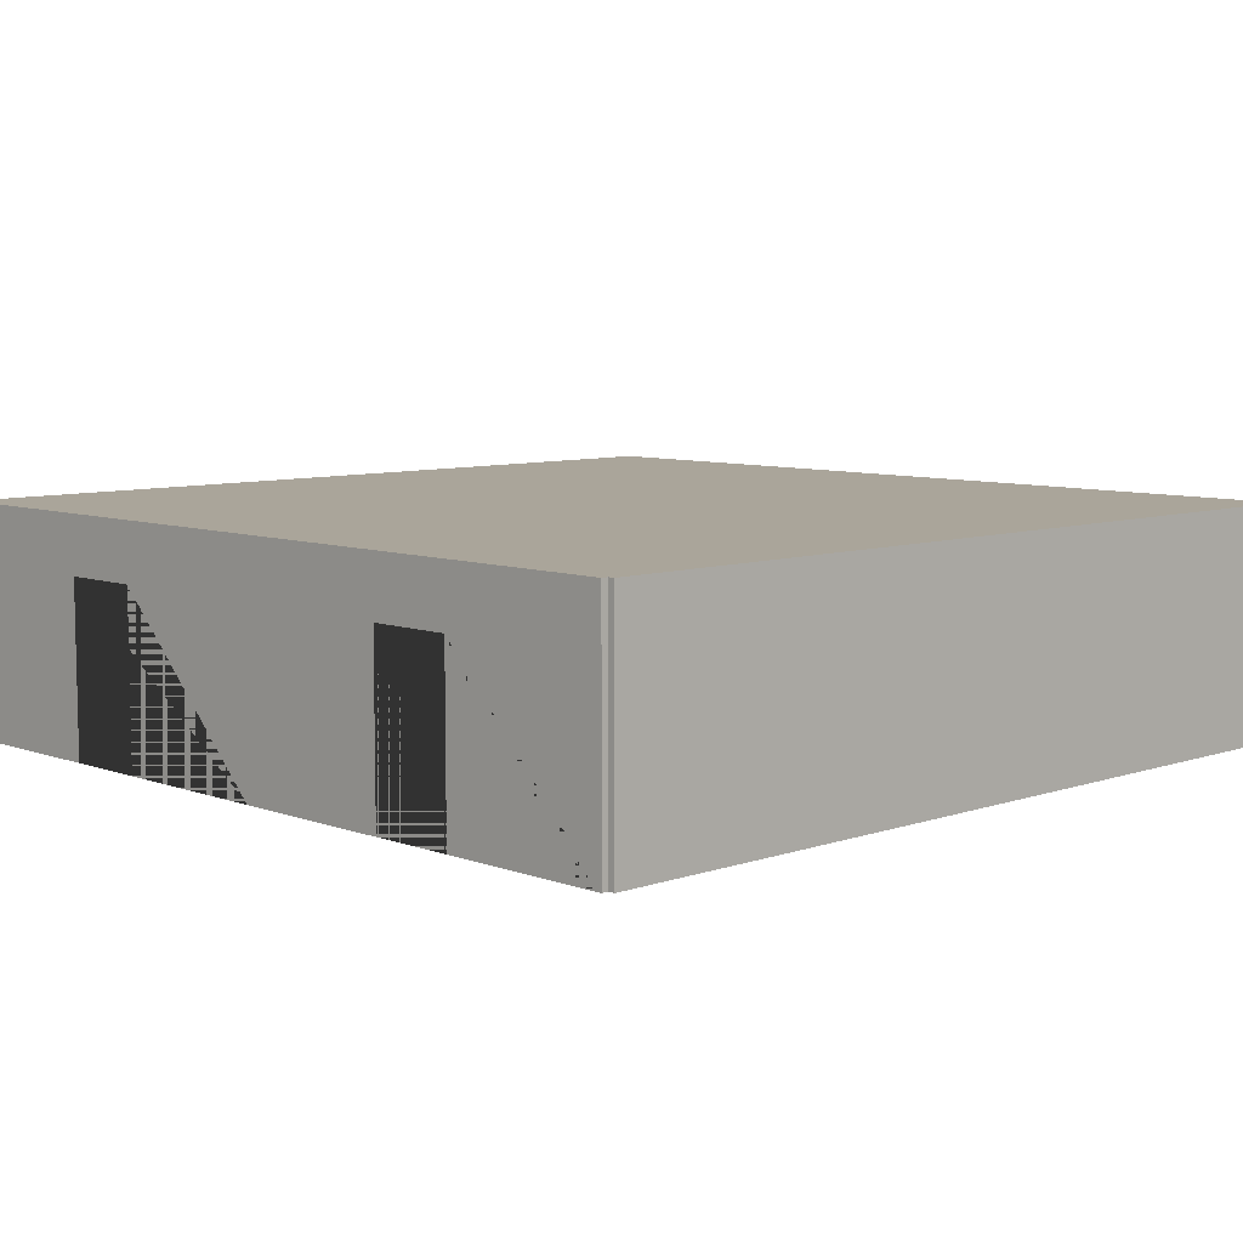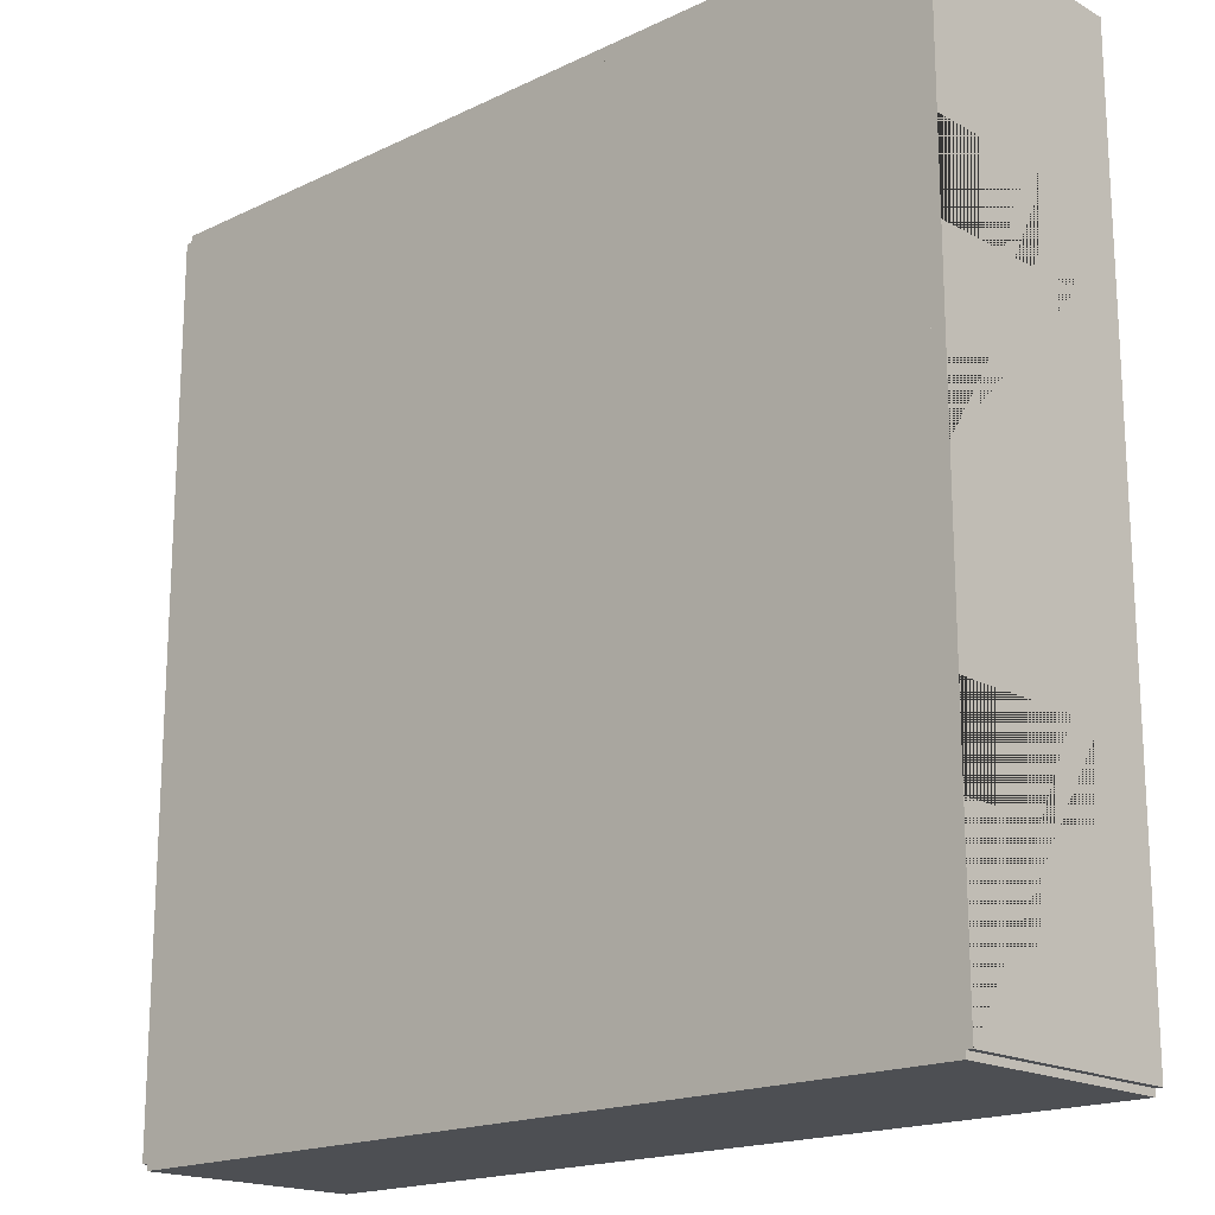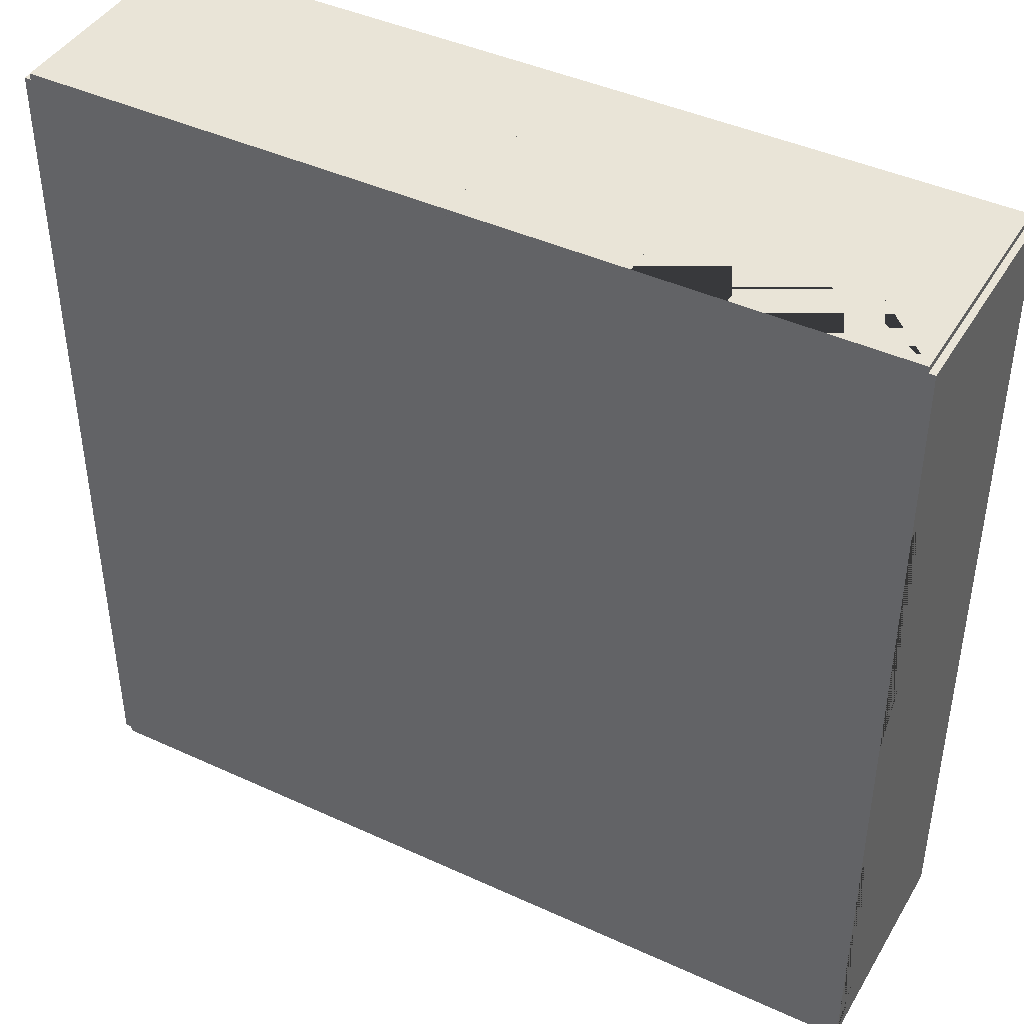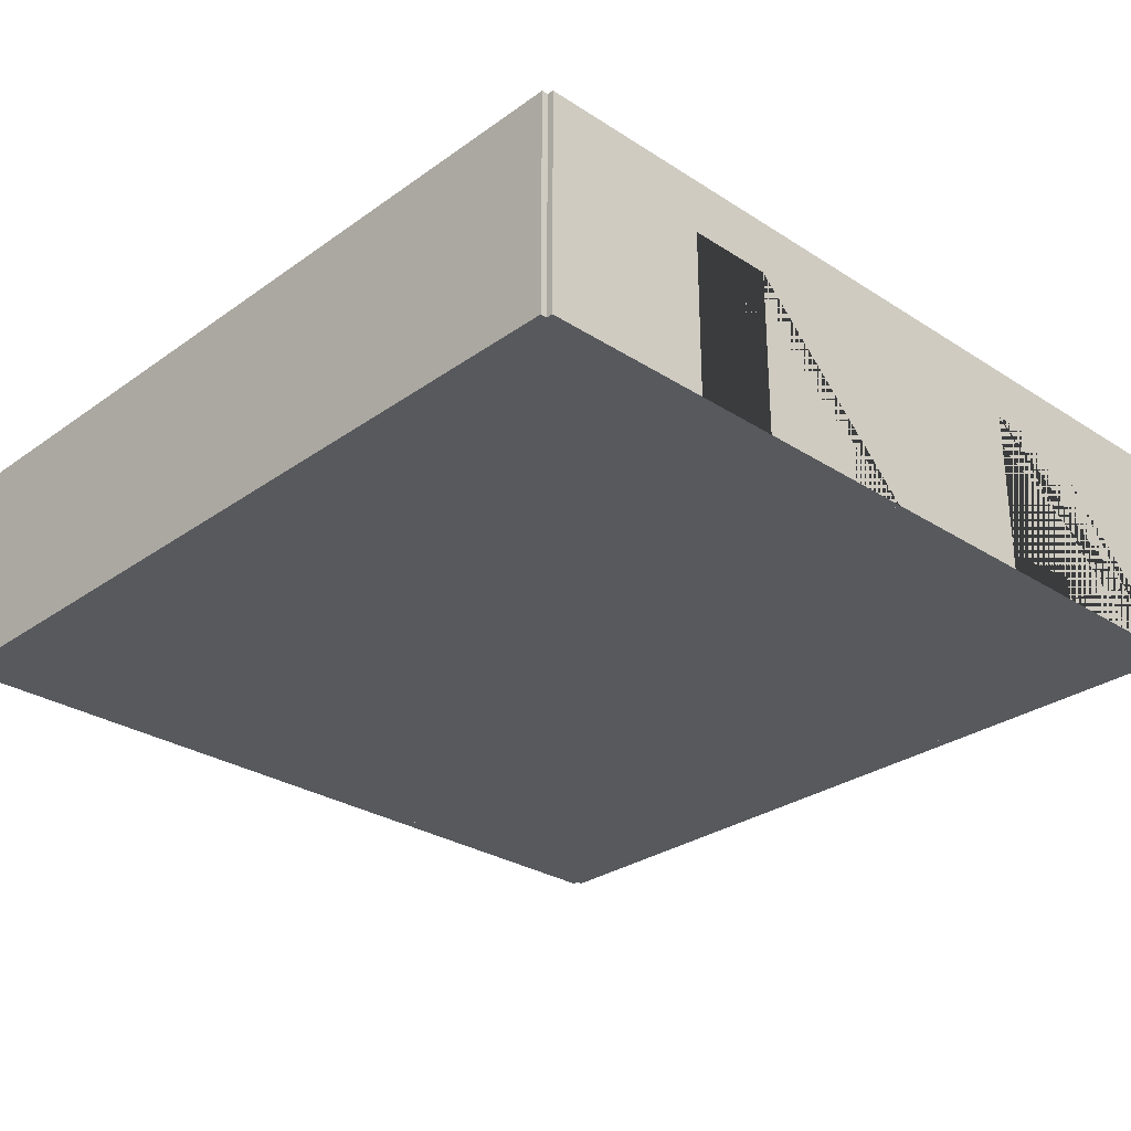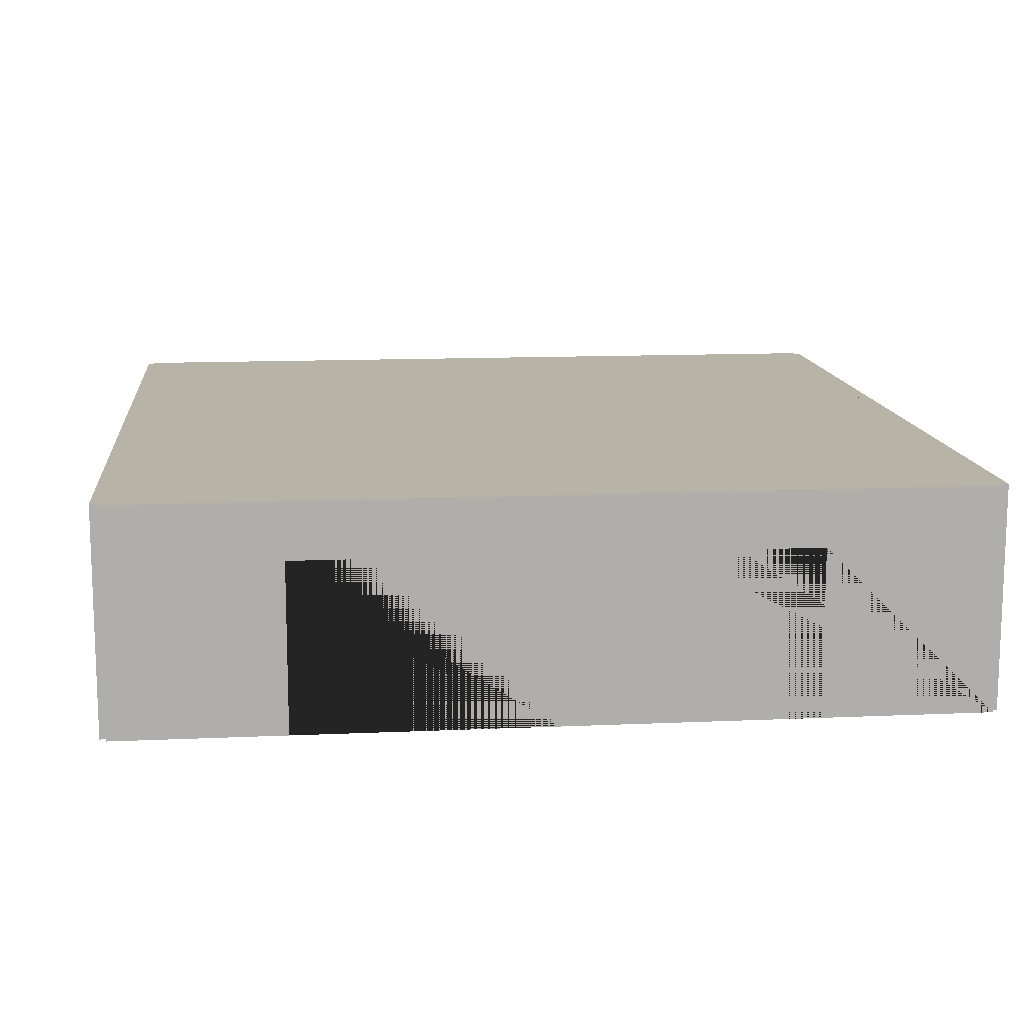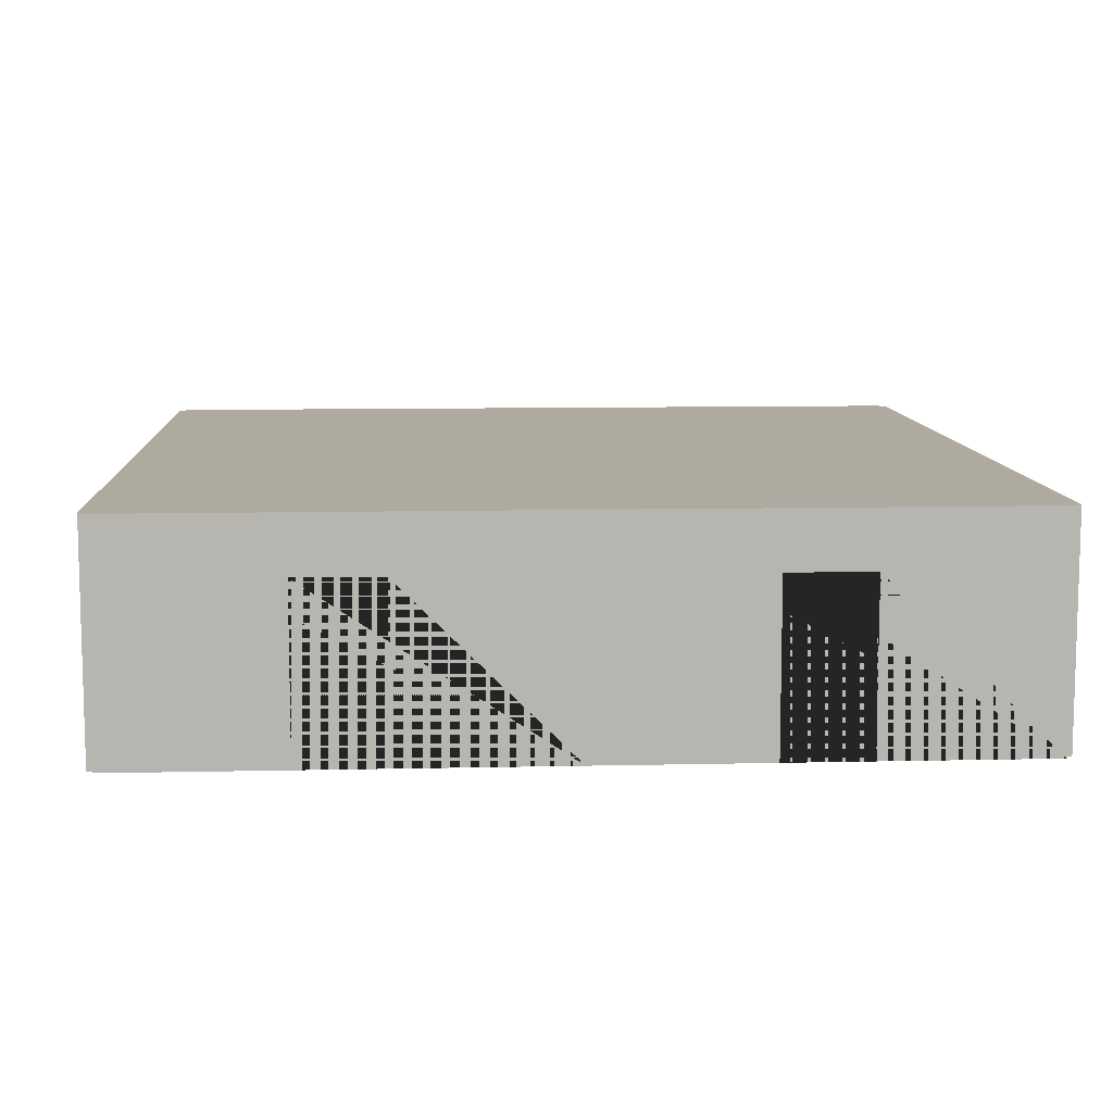
<metadata>
{"format":"obj","ext":"obj","renderer":"f3d","projection":"perspective","resolution":1024,"background":"white","views":[{"elev":7.7,"azim":135.9,"up":"+Y"},{"elev":-18.0,"azim":43.0,"up":"+Z"},{"elev":42.8,"azim":28.7,"up":"+Z"},{"elev":-29.1,"azim":-133.6,"up":"+Y"},{"elev":12.7,"azim":84.1,"up":"+Y"},{"elev":9.5,"azim":-93.4,"up":"+Y"}]}
</metadata>
<code>
o Right_Doubles_Room_4_Way
v -330 0 -19.85
v -330 5.3 -19.85
v -330 0 -20.15
v -330 5.3 -20.15
v -320 0 -19.85
v -320 5.3 -19.85
v -320 0 -20.15
v -320 5.3 -20.15
v -330 0 0.15
v -330 5.3 0.15
v -330 0 -0.15
v -330 5.3 -0.15
v -320 0 0.15
v -320 5.3 0.15
v -320 0 -0.15
v -320 5.3 -0.15
v -324 0 -0.15
v -326 0 -0.15
v -326 0 0.15
v -324 0 0.15
v -324 3.975 0.15
v -326 3.975 0.15
v -326 3.975 -0.15
v -324 3.975 -0.15
v -340 0 0.15
v -340 5.3 0.15
v -340 0 -0.15
v -340 5.3 -0.15
v -330 0 0.15
v -330 5.3 0.15
v -330 0 -0.15
v -330 5.3 -0.15
v -340 0 -19.85
v -340 5.3 -19.85
v -340 0 -20.15
v -340 5.3 -20.15
v -330 0 -19.85
v -330 5.3 -19.85
v -330 0 -20.15
v -330 5.3 -20.15
v -319.8 0 0
v -319.8 5.3 0
v -320.1 0 0
v -320.1 5.3 0
v -319.8 0 -10
v -319.8 5.3 -10
v -320.1 0 -10
v -320.1 5.3 -10
v -320.1 0 -6
v -320.1 0 -4
v -319.8 0 -4
v -319.8 0 -6
v -319.8 3.975 -6
v -319.8 3.975 -4
v -320.1 3.975 -4
v -320.1 3.975 -6
v -339.8 0 0
v -339.8 5.3 0
v -340.1 0 0
v -340.1 5.3 0
v -339.8 0 -10
v -339.8 5.3 -10
v -340.1 0 -10
v -340.1 5.3 -10
v -340.1 0 -6
v -340.1 0 -4
v -339.8 0 -4
v -339.8 0 -6
v -339.8 3.975 -6
v -339.8 3.975 -4
v -340.1 3.975 -4
v -340.1 3.975 -6
v -319.8 0 -10
v -319.8 5.3 -10
v -320.1 0 -10
v -320.1 5.3 -10
v -319.8 0 -20
v -319.8 5.3 -20
v -320.1 0 -20
v -320.1 5.3 -20
v -320.1 0 -16
v -320.1 0 -14
v -319.8 0 -14
v -319.8 0 -16
v -319.8 3.975 -16
v -319.8 3.975 -14
v -320.1 3.975 -14
v -320.1 3.975 -16
v -339.8 0 -10
v -339.8 5.3 -10
v -340.1 0 -10
v -340.1 5.3 -10
v -339.8 0 -20
v -339.8 5.3 -20
v -340.1 0 -20
v -340.1 5.3 -20
v -340.1 0 -16
v -340.1 0 -14
v -339.8 0 -14
v -339.8 0 -16
v -339.8 3.975 -16
v -339.8 3.975 -14
v -340.1 3.975 -14
v -340.1 3.975 -16
f 8 4 2 6
f 3 7 5 1
f 6 2 1 5
f 7 8 6 5
f 4 8 7 3
f 1 2 4 3
f 11 18 19 9
f 16 12 10 14
f 17 15 13 20
f 18 17 20 19
f 13 14 10 9 19 22 21 20
f 11 12 16 15 17 24 23 18
f 18 23 22 19
f 17 20 21 24
f 15 16 14 13
f 9 10 12 11
f 23 24 21 22
f 32 28 26 30
f 27 31 29 25
f 30 26 25 29
f 31 32 30 29
f 28 32 31 27
f 25 26 28 27
f 40 36 34 38
f 35 39 37 33
f 38 34 33 37
f 39 40 38 37
f 36 40 39 35
f 33 34 36 35
f 43 50 51 41
f 48 44 42 46
f 49 47 45 52
f 50 49 52 51
f 45 46 42 41 51 54 53 52
f 43 44 48 47 49 56 55 50
f 50 55 54 51
f 49 52 53 56
f 47 48 46 45
f 41 42 44 43
f 55 56 53 54
f 59 66 67 57
f 64 60 58 62
f 65 63 61 68
f 66 65 68 67
f 61 62 58 57 67 70 69 68
f 59 60 64 63 65 72 71 66
f 66 71 70 67
f 65 68 69 72
f 63 64 62 61
f 57 58 60 59
f 71 72 69 70
f 75 82 83 73
f 80 76 74 78
f 81 79 77 84
f 82 81 84 83
f 77 78 74 73 83 86 85 84
f 75 76 80 79 81 88 87 82
f 82 87 86 83
f 81 84 85 88
f 79 80 78 77
f 73 74 76 75
f 87 88 85 86
f 91 98 99 89
f 96 92 90 94
f 97 95 93 100
f 98 97 100 99
f 93 94 90 89 99 102 101 100
f 91 92 96 95 97 104 103 98
f 98 103 102 99
f 97 100 101 104
f 95 96 94 93
f 89 90 92 91
f 103 104 101 102
f 37 93 33 100 99 89 61 68 67 27 57 31 11 18 17 43 15 50 49 47 75 82 81 5 79 1
f 12 44 16 48 76 6 80 38 2 94 34 90 62 28 58 32
l 1 11
l 5 15
l 6 16
l 2 12

</code>
